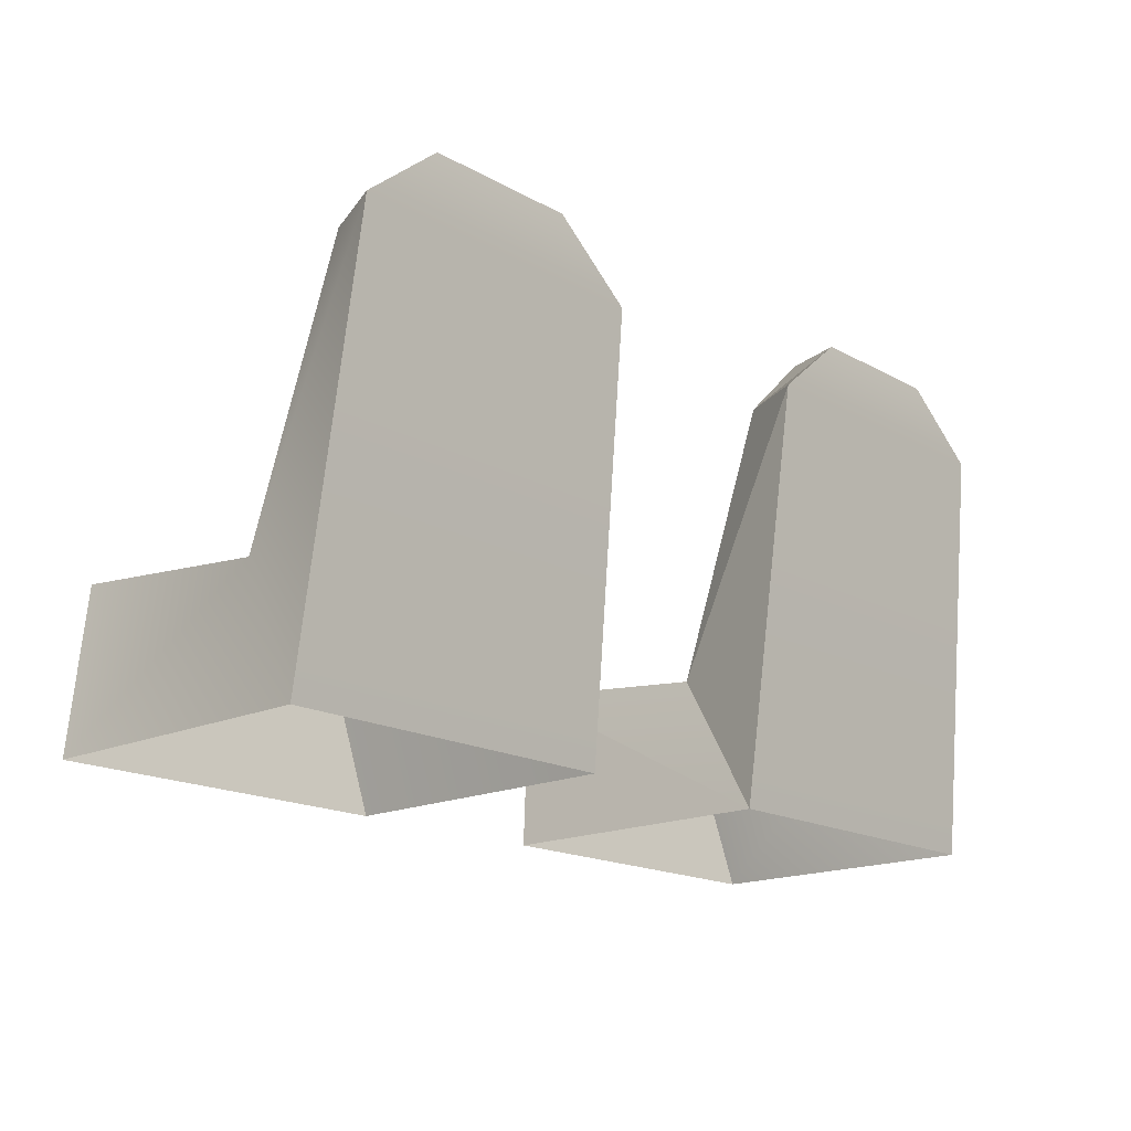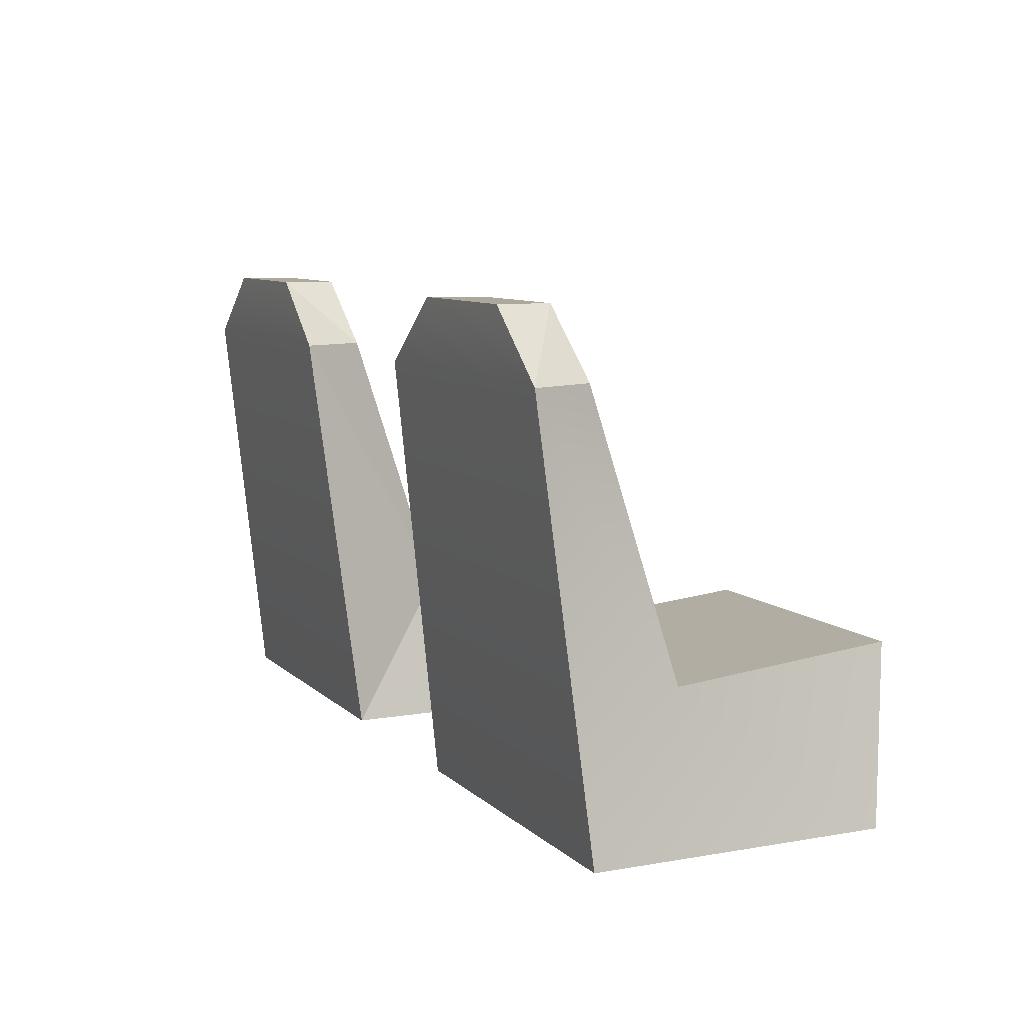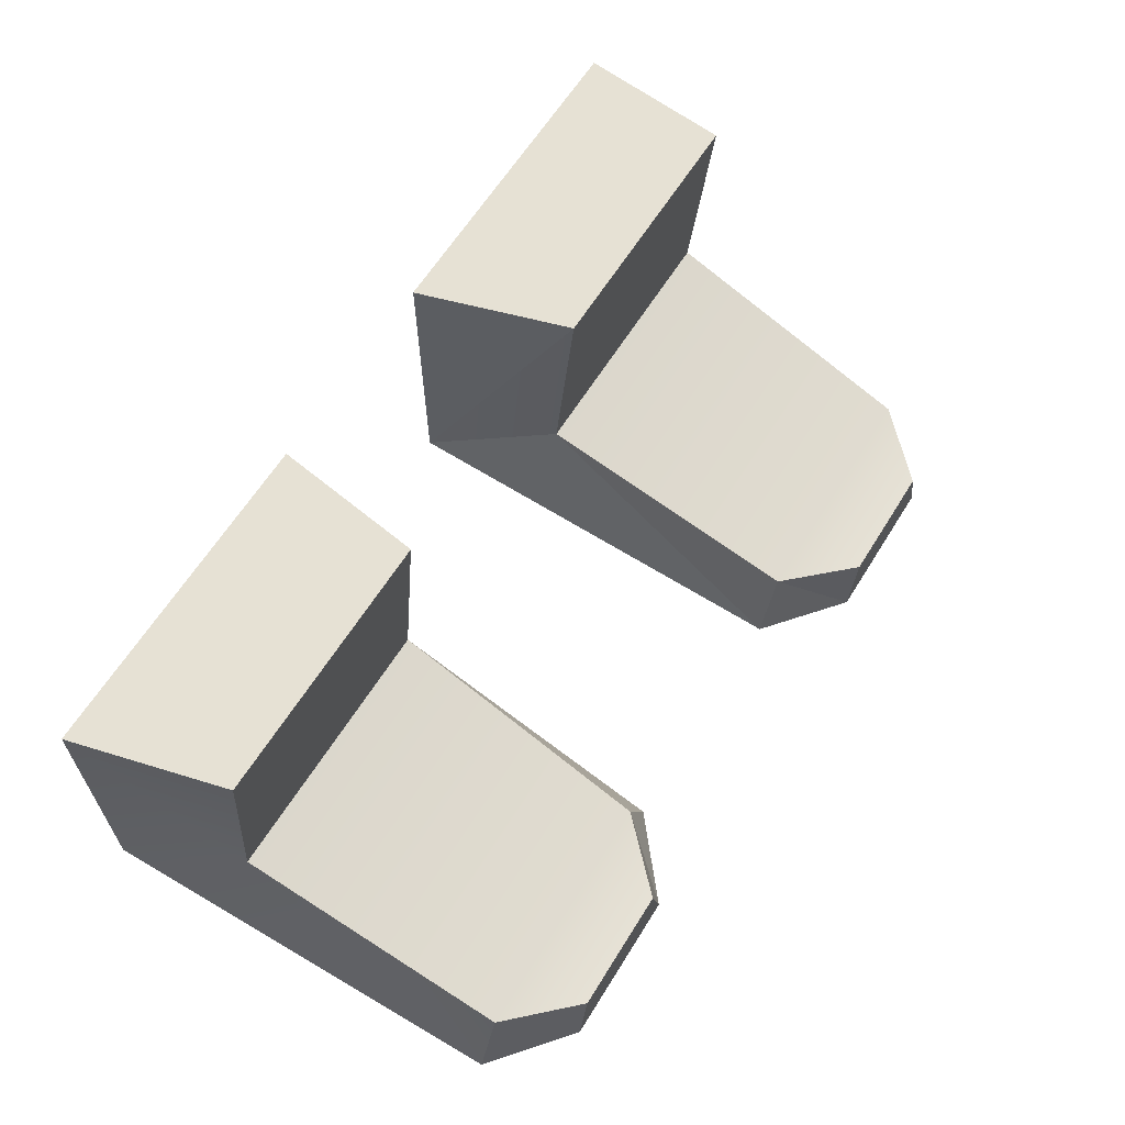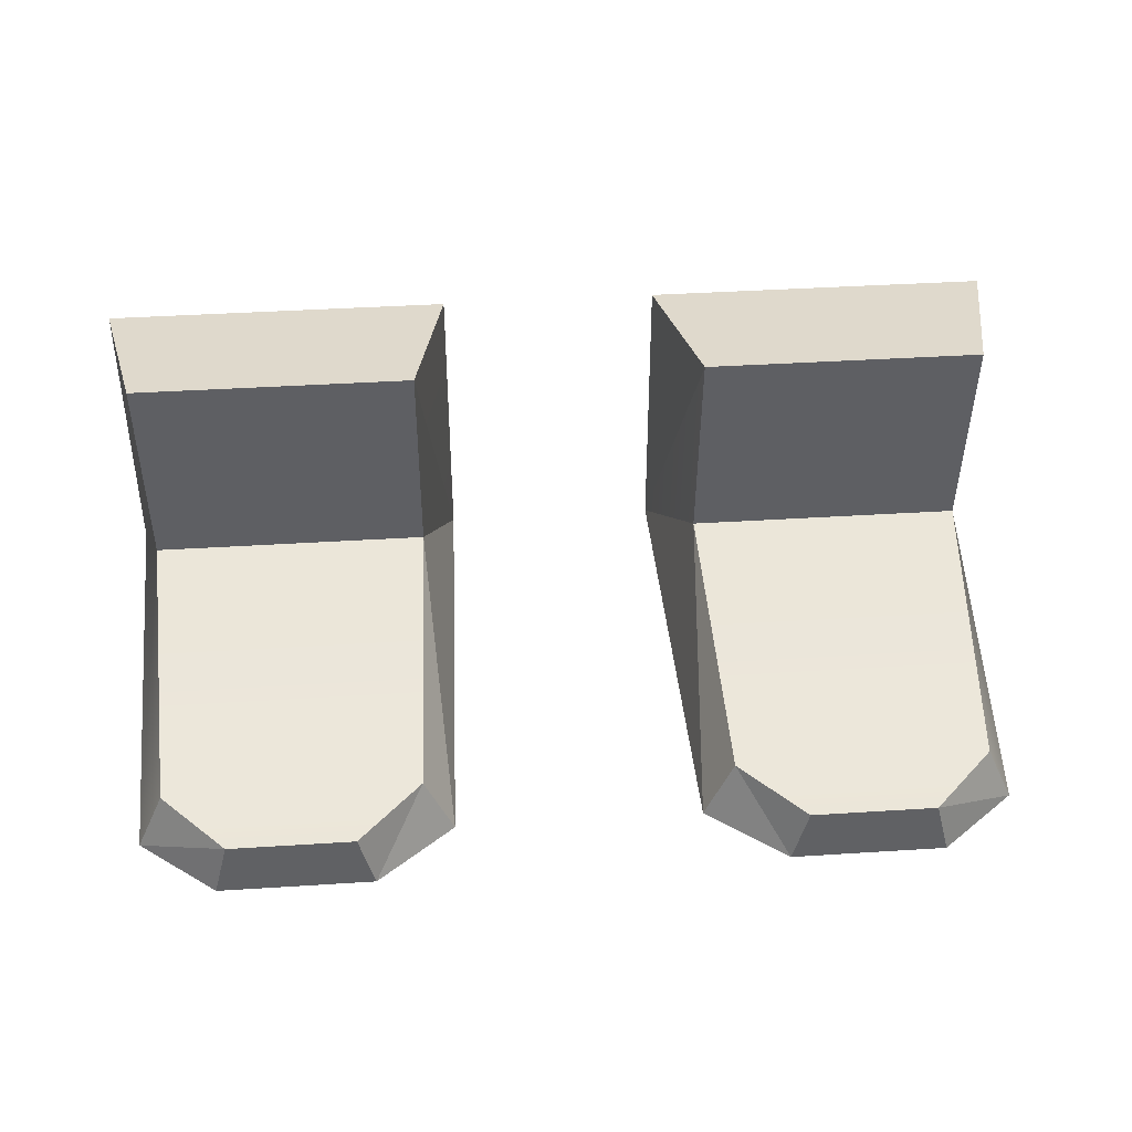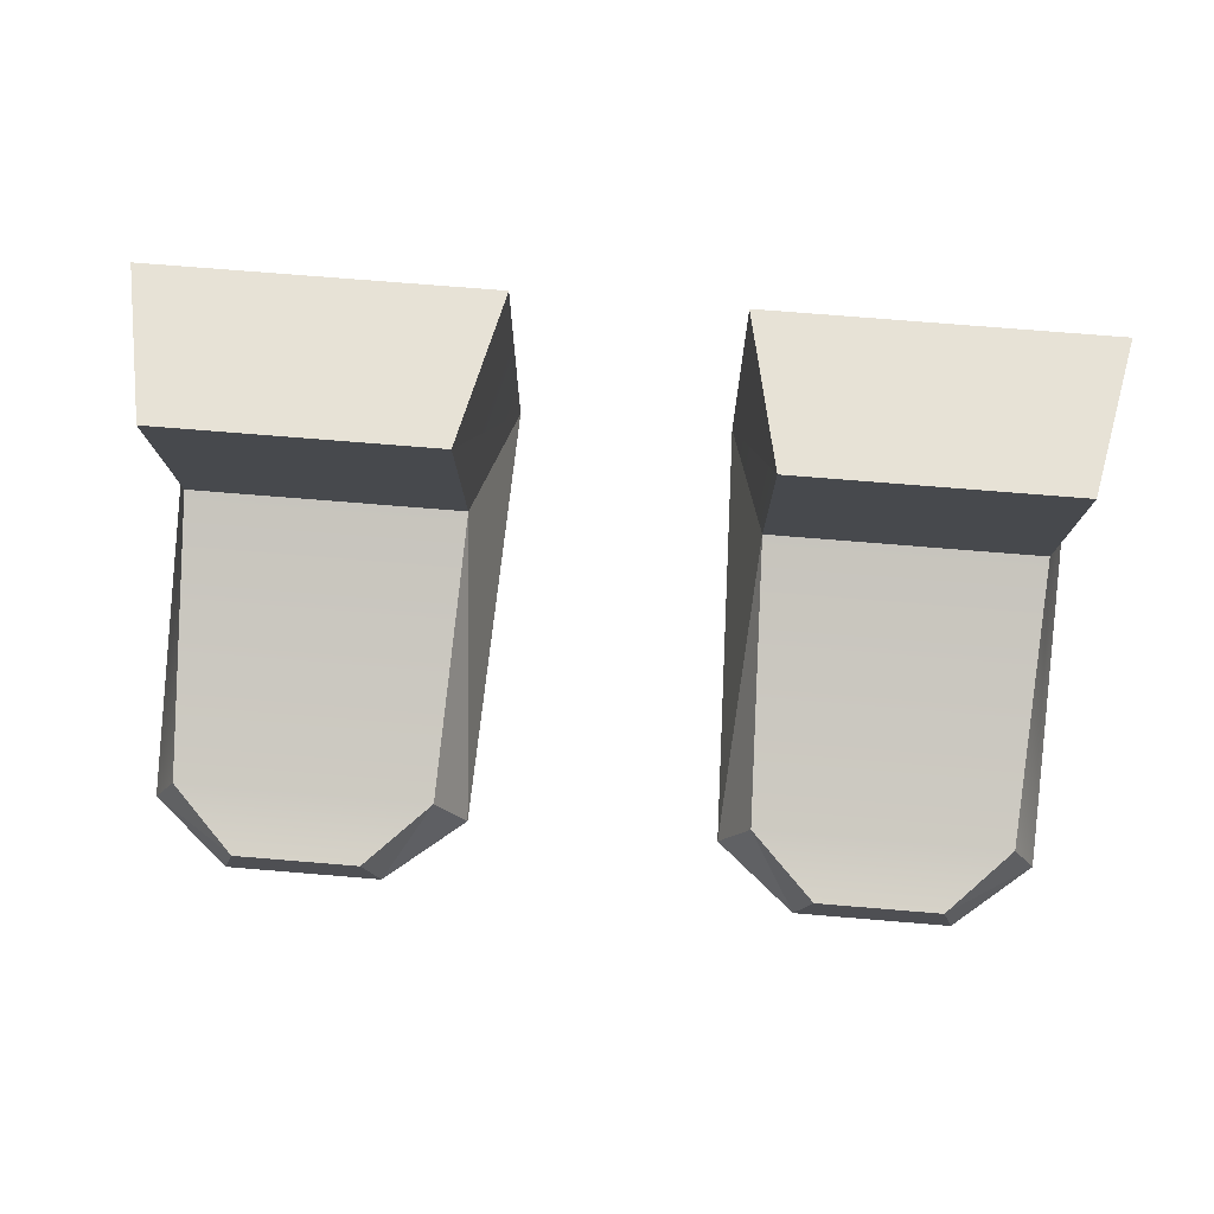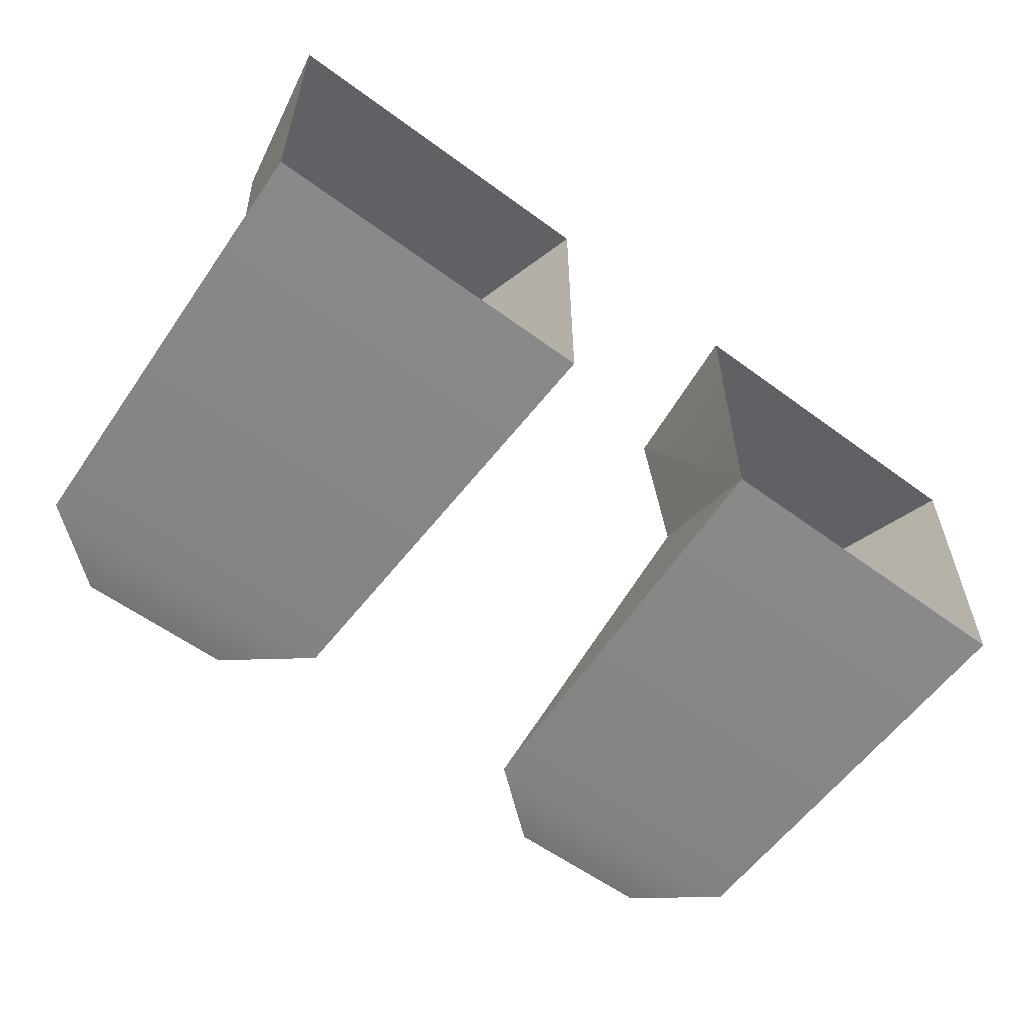
<metadata>
{"format":"obj","ext":"obj","renderer":"f3d","projection":"perspective","resolution":1024,"background":"white","views":[{"elev":-17.3,"azim":132.5,"up":"+Y"},{"elev":8.8,"azim":-115.1,"up":"+Y"},{"elev":62.7,"azim":121.8,"up":"+Z"},{"elev":41.2,"azim":175.6,"up":"+Z"},{"elev":72.7,"azim":-175.3,"up":"+Z"},{"elev":-57.4,"azim":-37.5,"up":"+Z"}]}
</metadata>
<code>
v 0.8176 0.52 1.555
v 0.7553 0.7834 1.209
v 0.8176 0.52 1.028
v 0.7553 0.8206 1.601
v 0.7865 1.274 0.9393
v 0.7553 0.7834 1.209
v 0.7349 1.273 1.058
v 0.8176 0.52 1.028
v 0.366 1.392 0.9419
v 0.6184 1.391 1.047
v 0.3933 1.391 1.047
v 0.6449 1.392 0.9419
v 0.2564 0.8206 1.601
v 0.8176 0.52 1.555
v 0.1963 0.52 1.555
v 0.7553 0.8206 1.601
v 0.7865 1.274 0.9393
v 0.1963 0.52 1.028
v 0.8176 0.52 1.028
v 0.2243 1.274 0.9393
v 0.366 1.392 0.9419
v 0.6449 1.392 0.9419
v 0.7553 0.7834 1.209
v 0.2768 1.273 1.058
v 0.7349 1.273 1.058
v 0.2564 0.7834 1.209
v 0.6184 1.391 1.047
v 0.3933 1.391 1.047
v 0.7553 0.8206 1.601
v 0.2564 0.7834 1.209
v 0.7553 0.7834 1.209
v 0.2564 0.8206 1.601
v 0.2564 0.8206 1.601
v 0.1963 0.52 1.028
v 0.2564 0.7834 1.209
v 0.2564 0.8206 1.601
v 0.1963 0.52 1.555
v 0.2564 0.7834 1.209
v 0.2243 1.274 0.9393
v 0.2768 1.273 1.058
v 0.2243 1.274 0.9393
v 0.2564 0.7834 1.209
v 0.1963 0.52 1.028
v 0.7865 1.274 0.9393
v 0.6184 1.391 1.047
v 0.6449 1.392 0.9419
v 0.6184 1.391 1.047
v 0.7865 1.274 0.9393
v 0.7349 1.273 1.058
v 0.2768 1.273 1.058
v 0.366 1.392 0.9419
v 0.3933 1.391 1.047
v 0.366 1.392 0.9419
v 0.2768 1.273 1.058
v 0.2243 1.274 0.9393
v -0.8175 0.52 1.555
v -0.7552 0.7834 1.209
v -0.7552 0.8206 1.601
v -0.8175 0.52 1.028
v -0.7864 1.274 0.9393
v -0.7552 0.7834 1.209
v -0.8175 0.52 1.028
v -0.7348 1.273 1.058
v -0.3659 1.392 0.9419
v -0.6183 1.391 1.047
v -0.6448 1.392 0.9419
v -0.3933 1.391 1.047
v -0.2563 0.8206 1.601
v -0.8175 0.52 1.555
v -0.7552 0.8206 1.601
v -0.1962 0.52 1.555
v -0.7864 1.274 0.9393
v -0.1962 0.52 1.028
v -0.2242 1.274 0.9393
v -0.8175 0.52 1.028
v -0.3659 1.392 0.9419
v -0.6448 1.392 0.9419
v -0.7552 0.7834 1.209
v -0.2768 1.273 1.058
v -0.2563 0.7834 1.209
v -0.7348 1.273 1.058
v -0.6183 1.391 1.047
v -0.3933 1.391 1.047
v -0.7552 0.8206 1.601
v -0.2563 0.7834 1.209
v -0.2563 0.8206 1.601
v -0.7552 0.7834 1.209
v -0.2563 0.8206 1.601
v -0.1962 0.52 1.028
v -0.1962 0.52 1.555
v -0.2563 0.8206 1.601
v -0.2563 0.7834 1.209
v -0.2563 0.7834 1.209
v -0.2242 1.274 0.9393
v -0.1962 0.52 1.028
v -0.2242 1.274 0.9393
v -0.2563 0.7834 1.209
v -0.2768 1.273 1.058
v -0.7864 1.274 0.9393
v -0.6183 1.391 1.047
v -0.7348 1.273 1.058
v -0.6183 1.391 1.047
v -0.7864 1.274 0.9393
v -0.6448 1.392 0.9419
v -0.2768 1.273 1.058
v -0.3659 1.392 0.9419
v -0.2242 1.274 0.9393
v -0.3659 1.392 0.9419
v -0.2768 1.273 1.058
v -0.3933 1.391 1.047
g seats_9007_1374
f 1 3 2
f 2 4 1
f 5 7 6
f 6 8 5
f 9 11 10
f 10 12 9
f 13 15 14
f 14 16 13
f 17 19 18
f 18 20 17
f 17 20 21
f 21 22 17
f 23 25 24
f 24 26 23
f 24 25 27
f 27 28 24
f 29 31 30
f 30 32 29
f 33 35 34
f 34 37 36
f 38 40 39
f 41 43 42
f 44 46 45
f 47 49 48
f 50 52 51
f 53 55 54
f 56 58 57
f 57 59 56
f 60 62 61
f 61 63 60
f 64 66 65
f 65 67 64
f 68 70 69
f 69 71 68
f 72 74 73
f 73 75 72
f 76 74 72
f 72 77 76
f 78 80 79
f 79 81 78
f 82 81 79
f 79 83 82
f 84 86 85
f 85 87 84
f 88 90 89
f 89 92 91
f 93 95 94
f 96 98 97
f 99 101 100
f 102 104 103
f 105 107 106
f 108 110 109

</code>
